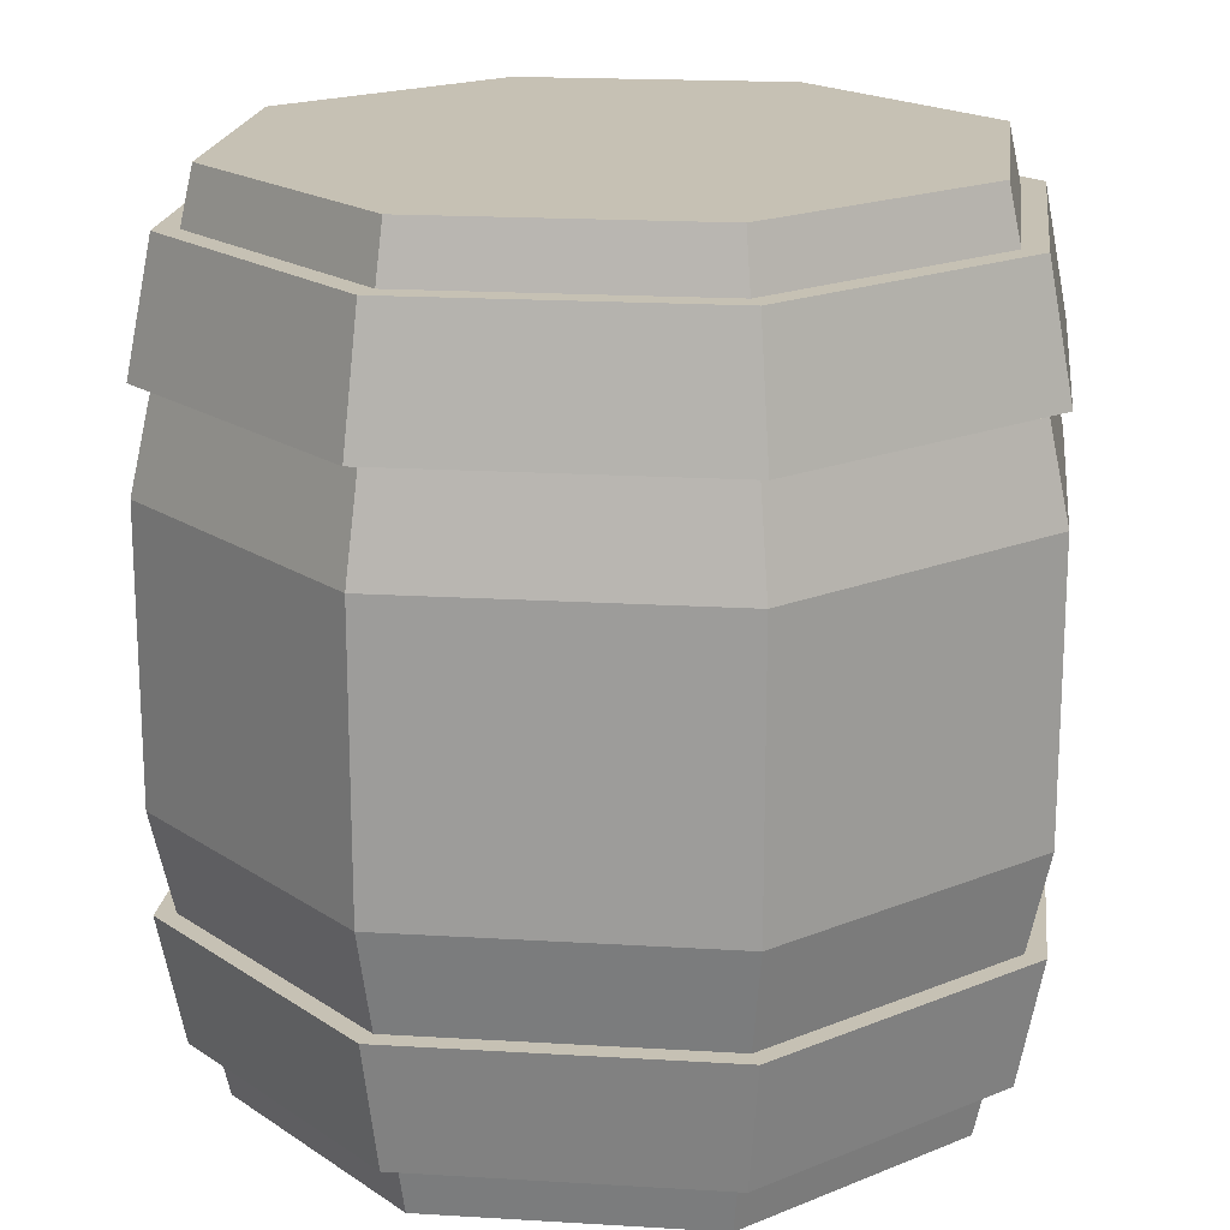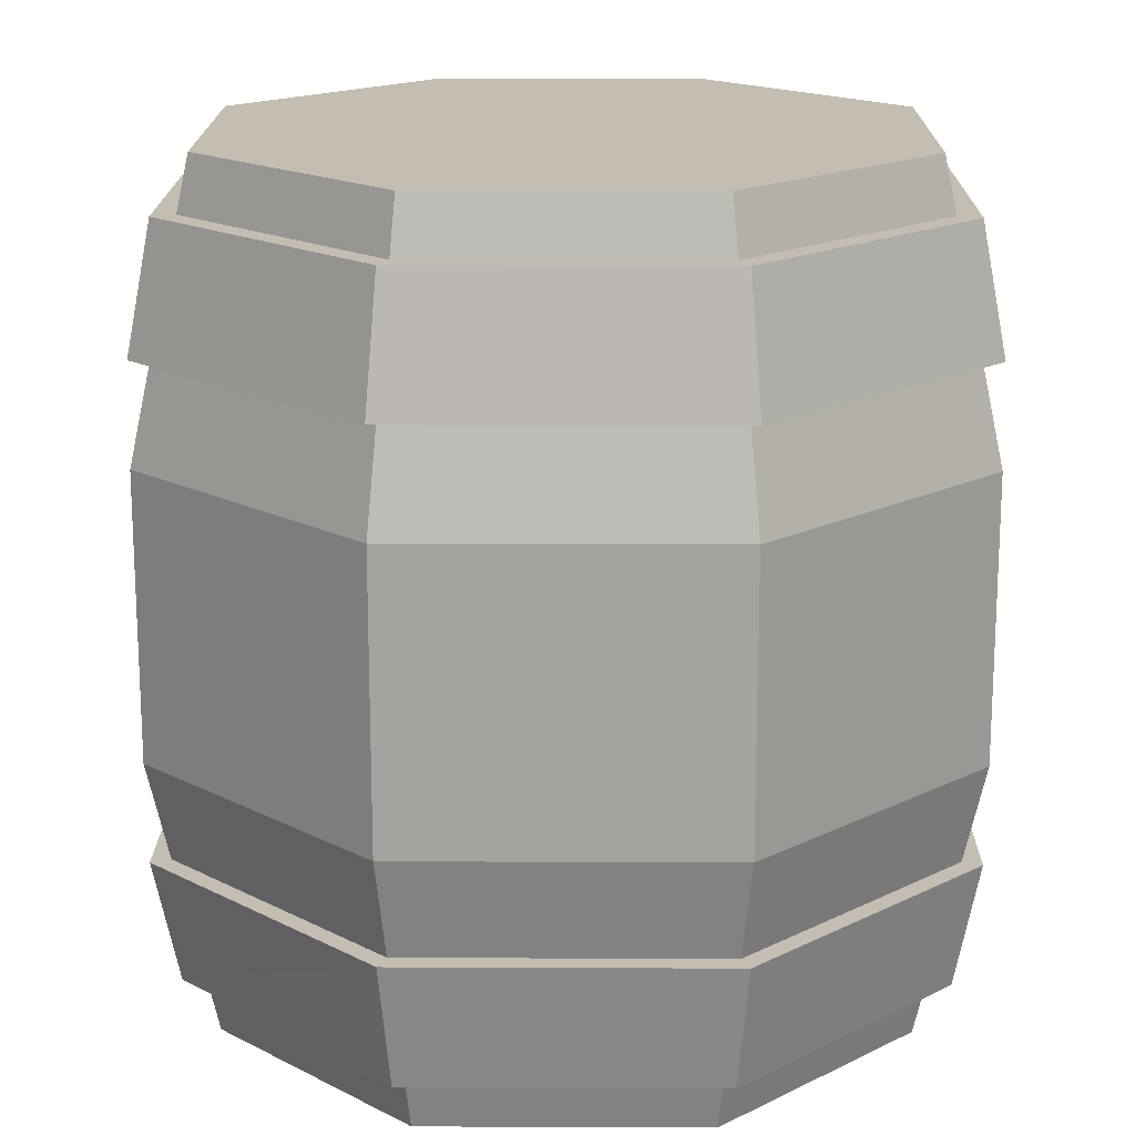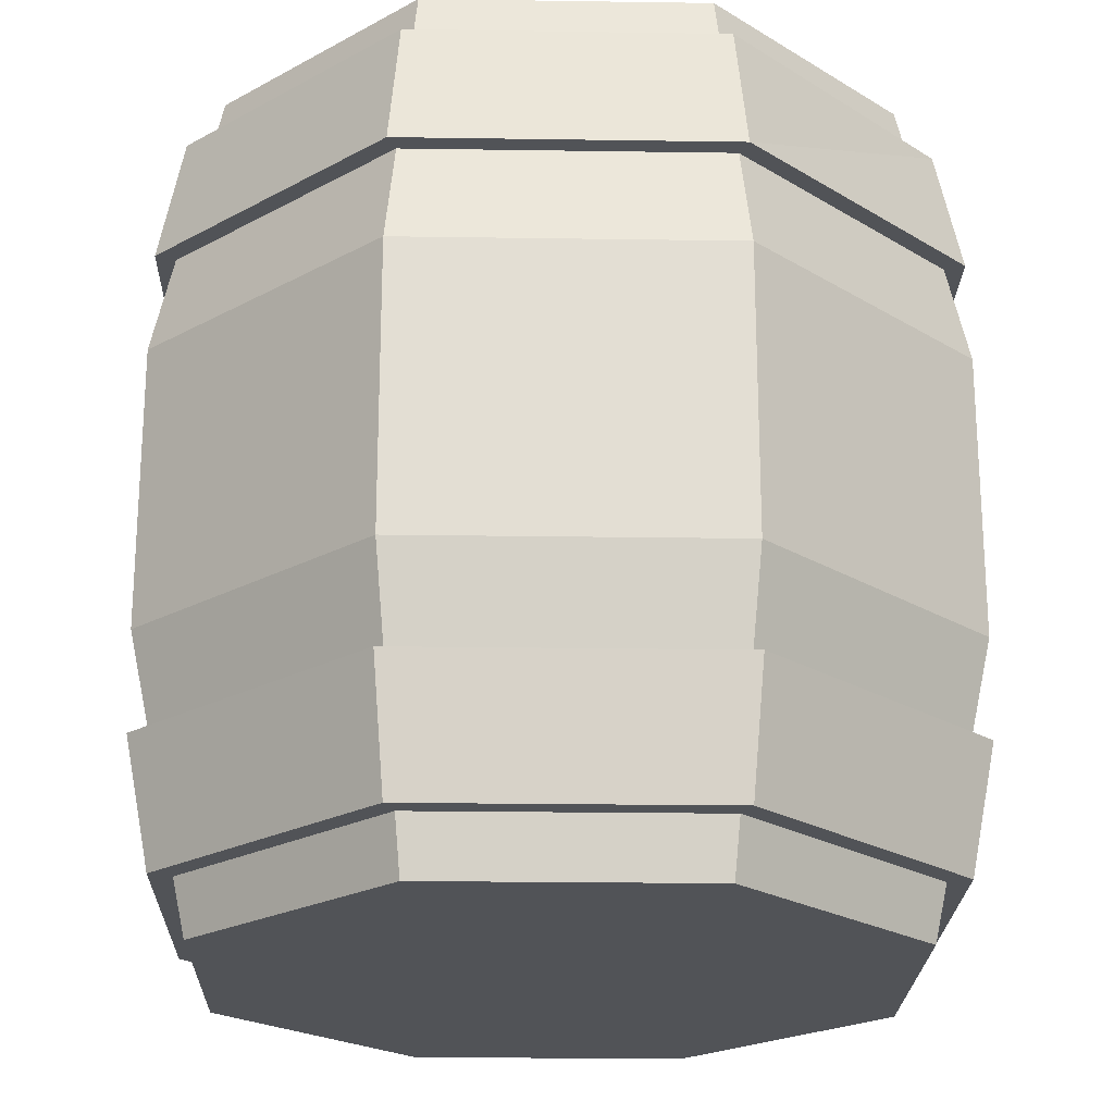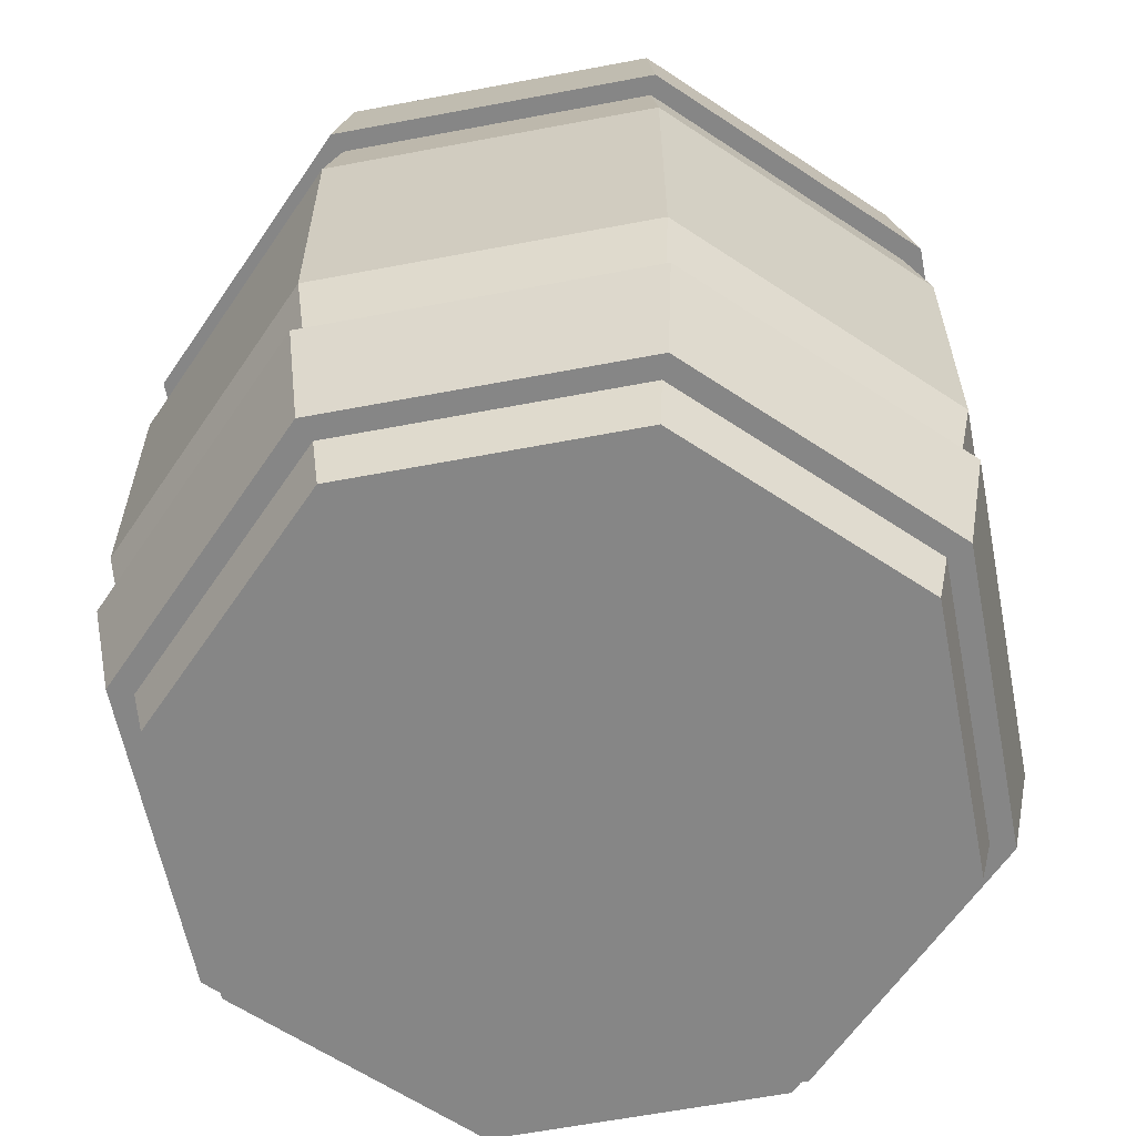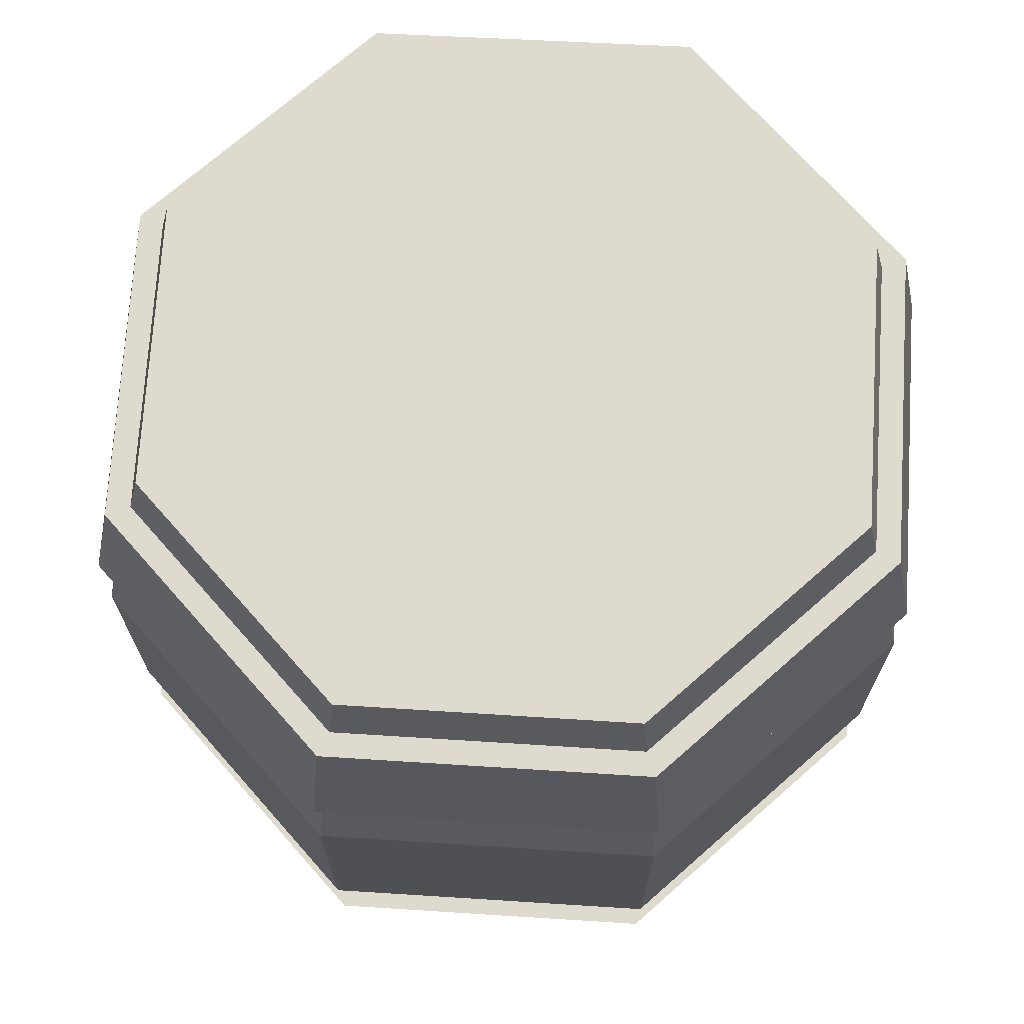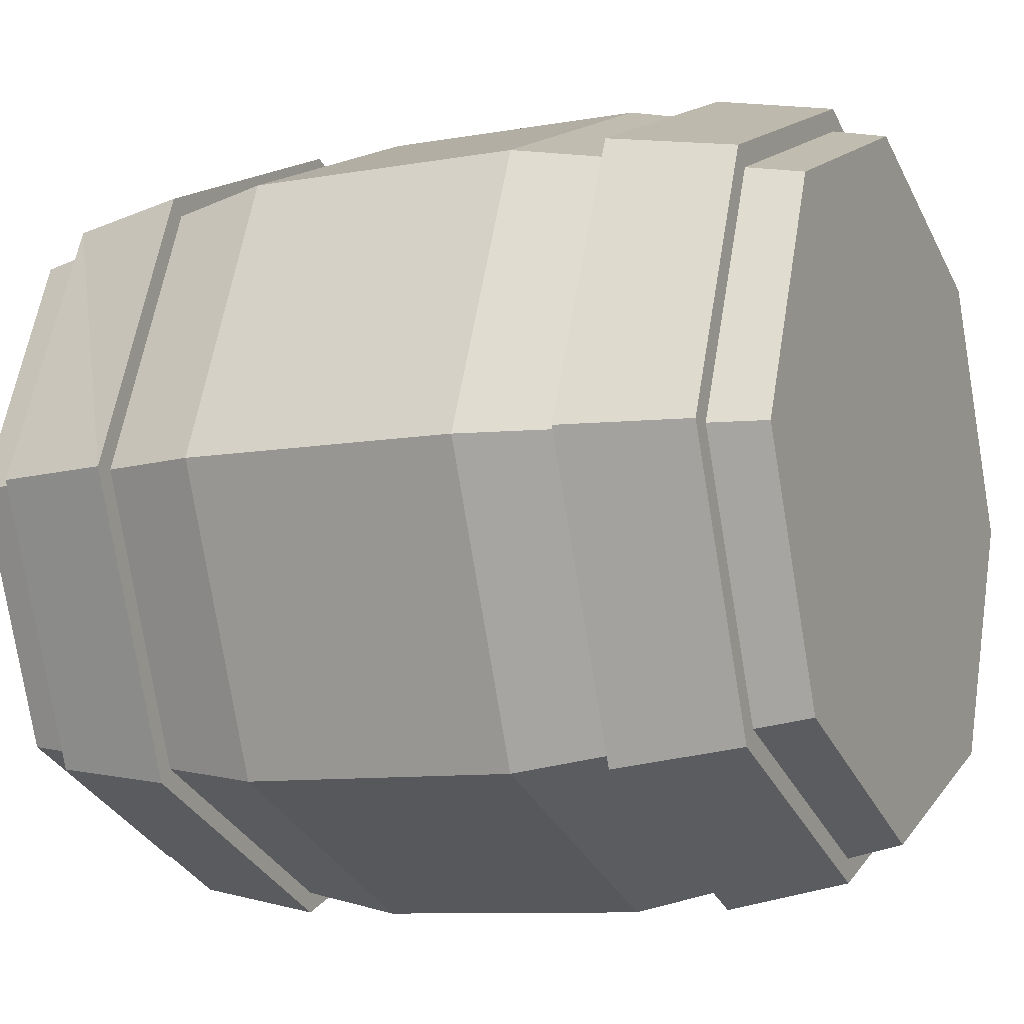
<metadata>
{"format":"obj","ext":"obj","renderer":"f3d","projection":"perspective","resolution":1024,"background":"white","views":[{"elev":18.5,"azim":164.2,"up":"+Y"},{"elev":17.2,"azim":113.0,"up":"+Y"},{"elev":-22.2,"azim":-114.0,"up":"+Y"},{"elev":-62.0,"azim":168.4,"up":"+Y"},{"elev":71.2,"azim":116.1,"up":"+Y"},{"elev":-9.2,"azim":-64.5,"up":"+Z"}]}
</metadata>
<code>
v  0.9243 0 0.5
v  0.8 0 0.2
v  0.8536 0.3333 0.1464
v  1 0.3333 0.5
v  0.5 0 0.0757
v  0.5 0.3333 -0
v  0.2 0 0.2
v  0.1464 0.3333 0.1464
v  0.0757 0 0.5
v  0 0.3333 0.5
v  0.2 0 0.8
v  0.1464 0.3333 0.8536
v  0.5 0 0.9243
v  0.5 0.3333 1
v  0.8 0 0.8
v  0.8536 0.3333 0.8536
v  0.8536 0.6667 0.1464
v  1 0.6667 0.5
v  0.5 0.6667 -0
v  0.1464 0.6667 0.1464
v  0 0.6667 0.5
v  0.1464 0.6667 0.8536
v  0.5 0.6667 1
v  0.8536 0.6667 0.8536
v  0.8 1 0.2
v  0.9243 1 0.5
v  0.5 1 0.0757
v  0.2 1 0.2
v  0.0757 1 0.5
v  0.2 1 0.8
v  0.5 1 0.9243
v  0.8 1 0.8
v  0.5 0 0.5
v  0.5 1 0.5
g barrel
f 1 2 3
f 3 4 1
f 2 5 6
f 6 3 2
f 5 7 8
f 8 6 5
f 7 9 10
f 10 8 7
f 9 11 12
f 12 10 9
f 11 13 14
f 14 12 11
f 13 15 16
f 16 14 13
f 15 1 4
f 4 16 15
f 4 3 17
f 17 18 4
f 3 6 19
f 19 17 3
f 6 8 20
f 20 19 6
f 8 10 21
f 21 20 8
f 10 12 22
f 22 21 10
f 12 14 23
f 23 22 12
f 14 16 24
f 24 23 14
f 16 4 18
f 18 24 16
f 18 17 25
f 25 26 18
f 17 19 27
f 27 25 17
f 19 20 28
f 28 27 19
f 20 21 29
f 29 28 20
f 21 22 30
f 30 29 21
f 22 23 31
f 31 30 22
f 23 24 32
f 32 31 23
f 24 18 26
f 26 32 24
f 33 2 1
f 29 30 34
f 28 29 34
f 31 32 34
f 34 25 27
f 30 31 34
f 34 26 25
f 32 26 34
f 34 27 28
f 9 7 33
f 15 13 33
f 33 13 11
f 11 9 33
f 33 5 2
f 7 5 33
f 33 1 15
v  0.998 0.7852 0.5
v  0.8522 0.7852 0.1478
v  0.8309 0.9352 0.1691
v  0.9679 0.9352 0.5
v  0.5 0.7852 0.002
v  0.5 0.9352 0.0321
v  0.1478 0.7852 0.1478
v  0.1691 0.9352 0.1691
v  0.002 0.7852 0.5
v  0.0321 0.9352 0.5
v  0.1478 0.7852 0.8522
v  0.1756 0.9352 0.8336
v  0.5 0.7852 0.998
v  0.5 0.9352 0.9679
v  0.8522 0.7852 0.8522
v  0.8309 0.9352 0.8309
v  0.5 0.7852 0.5
v  0.5 0.9352 0.5
g barrel_hoop1
f 35 36 37
f 37 38 35
f 36 39 40
f 40 37 36
f 39 41 42
f 42 40 39
f 41 43 44
f 44 42 41
f 43 45 46
f 46 44 43
f 45 47 48
f 48 46 45
f 47 49 50
f 50 48 47
f 49 35 38
f 38 50 49
f 51 39 36
f 44 46 52
f 42 44 52
f 52 37 40
f 46 48 52
f 48 50 52
f 52 38 37
f 50 38 52
f 52 40 42
f 45 43 51
f 35 49 51
f 51 47 45
f 41 39 51
f 51 36 35
f 49 47 51
f 51 43 41
v  0.002 0.2164 0.5
v  0.1478 0.2164 0.1478
v  0.1691 0.0664 0.1691
v  0.0321 0.0664 0.5
v  0.5 0.2164 0.002
v  0.5 0.0664 0.0321
v  0.8522 0.2164 0.1478
v  0.8309 0.0664 0.1691
v  0.998 0.2164 0.5
v  0.9679 0.0664 0.5
v  0.8522 0.2164 0.8522
v  0.8244 0.0664 0.8336
v  0.5 0.2164 0.998
v  0.5 0.0664 0.9679
v  0.1478 0.2164 0.8522
v  0.1691 0.0664 0.8309
v  0.5 0.2164 0.5
v  0.5 0.0664 0.5
g barrel_hoop2
f 53 54 55
f 55 56 53
f 54 57 58
f 58 55 54
f 57 59 60
f 60 58 57
f 59 61 62
f 62 60 59
f 61 63 64
f 64 62 61
f 63 65 66
f 66 64 63
f 65 67 68
f 68 66 65
f 67 53 56
f 56 68 67
f 69 57 54
f 62 64 70
f 60 62 70
f 70 55 58
f 64 66 70
f 66 68 70
f 70 56 55
f 68 56 70
f 70 58 60
f 63 61 69
f 53 67 69
f 69 65 63
f 59 57 69
f 69 54 53
f 67 65 69
f 69 61 59

</code>
